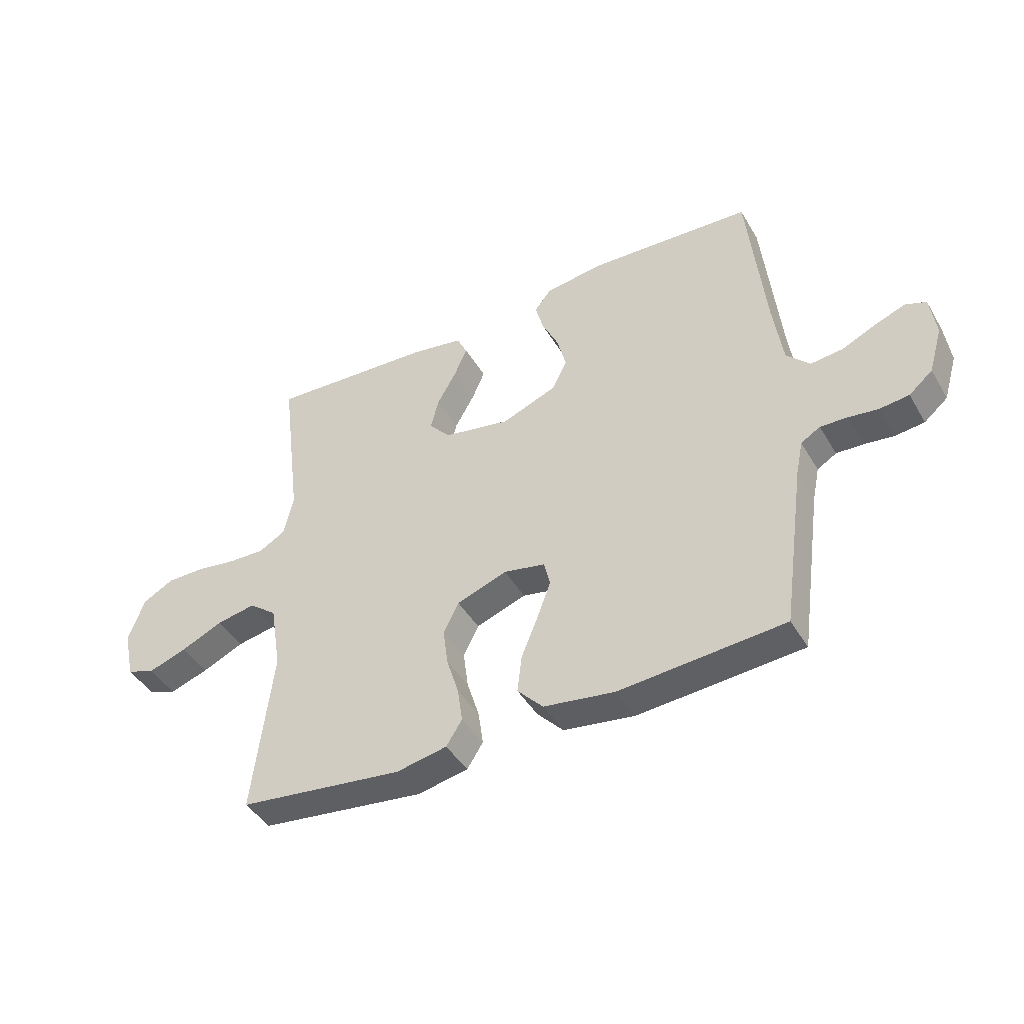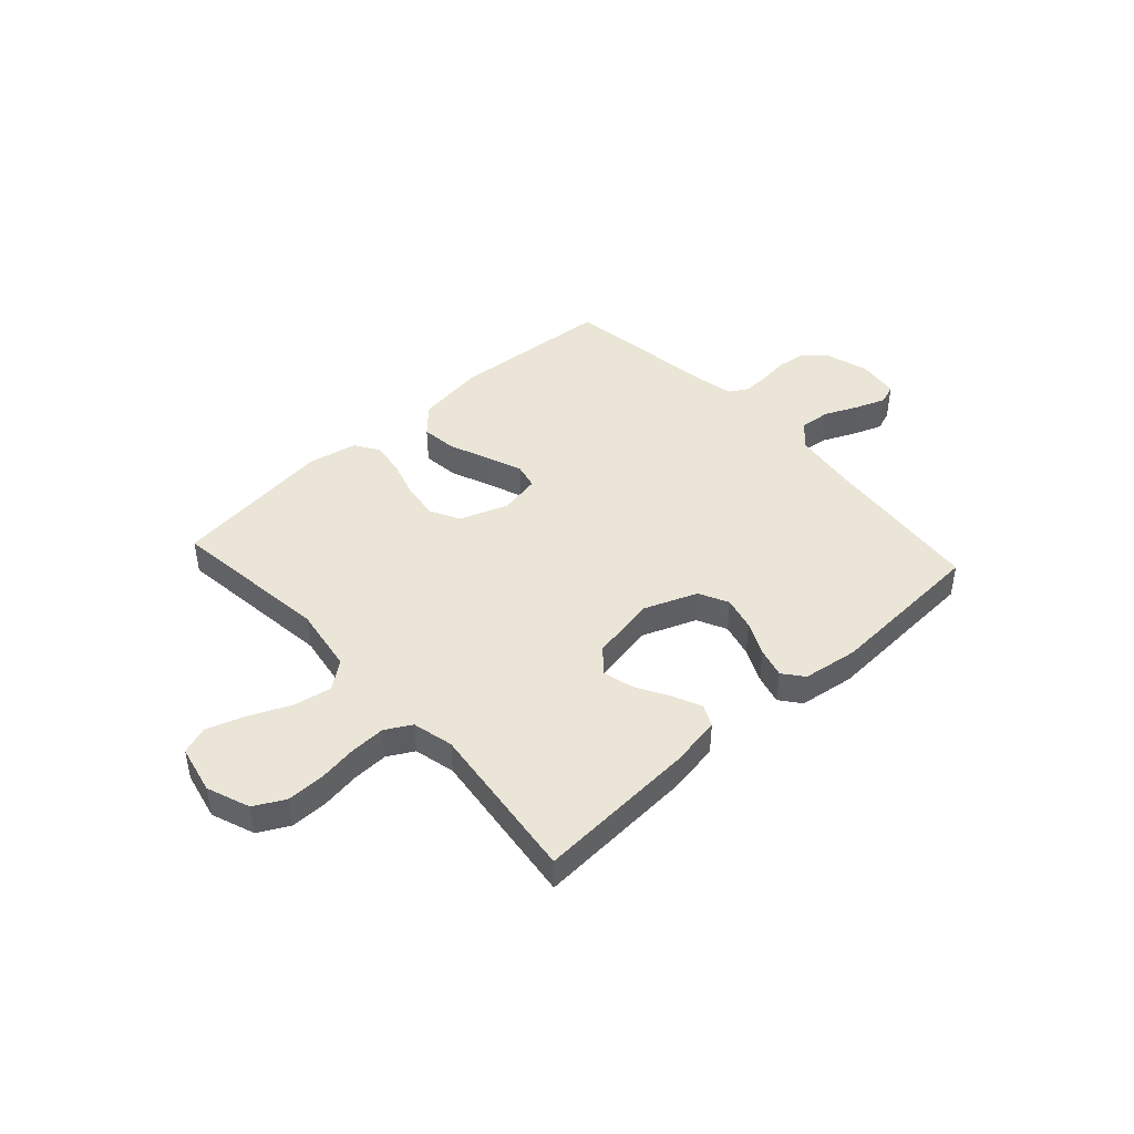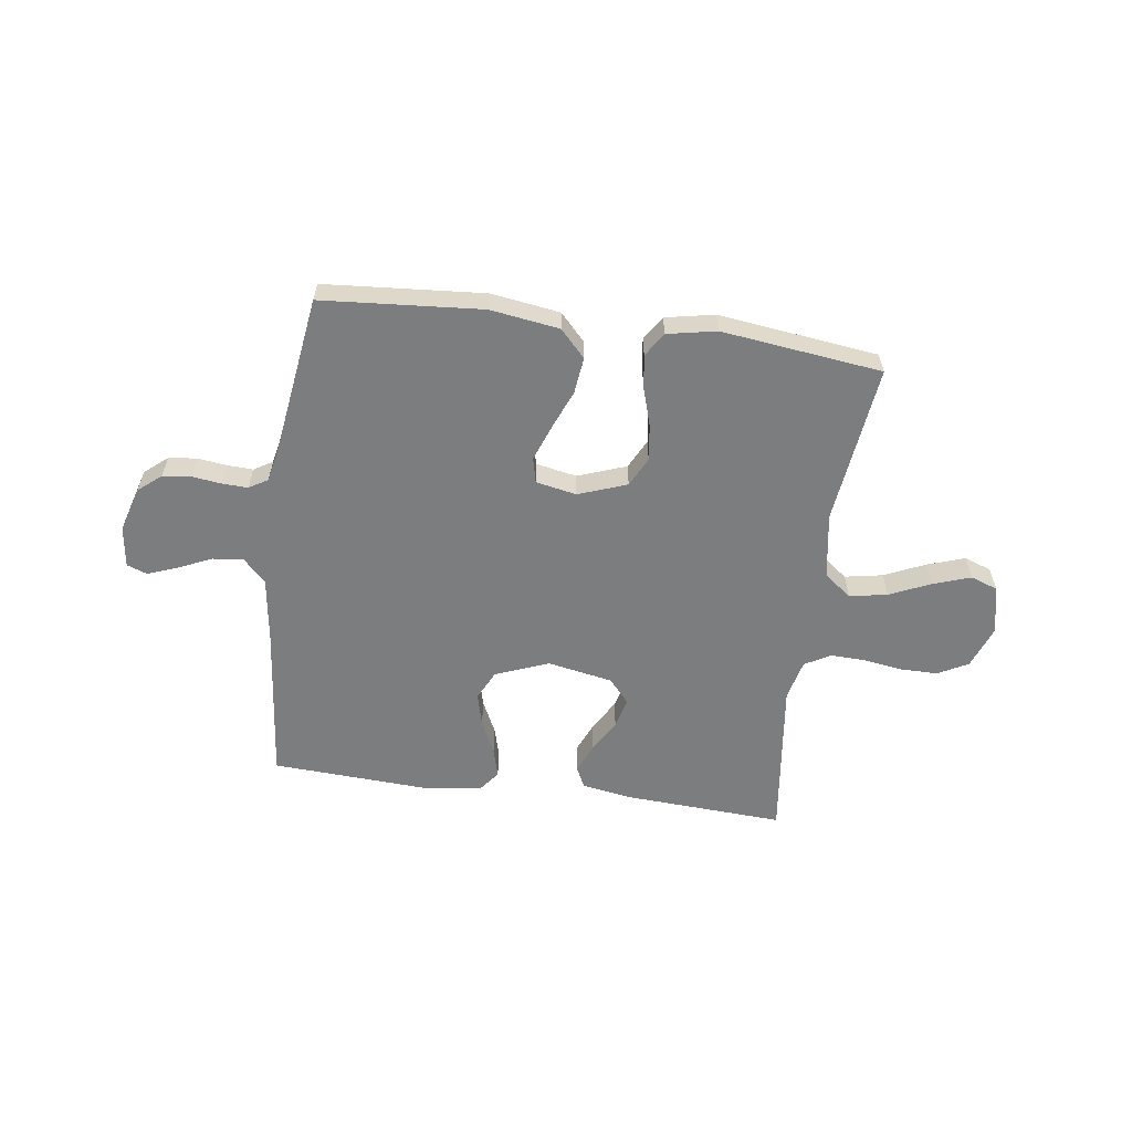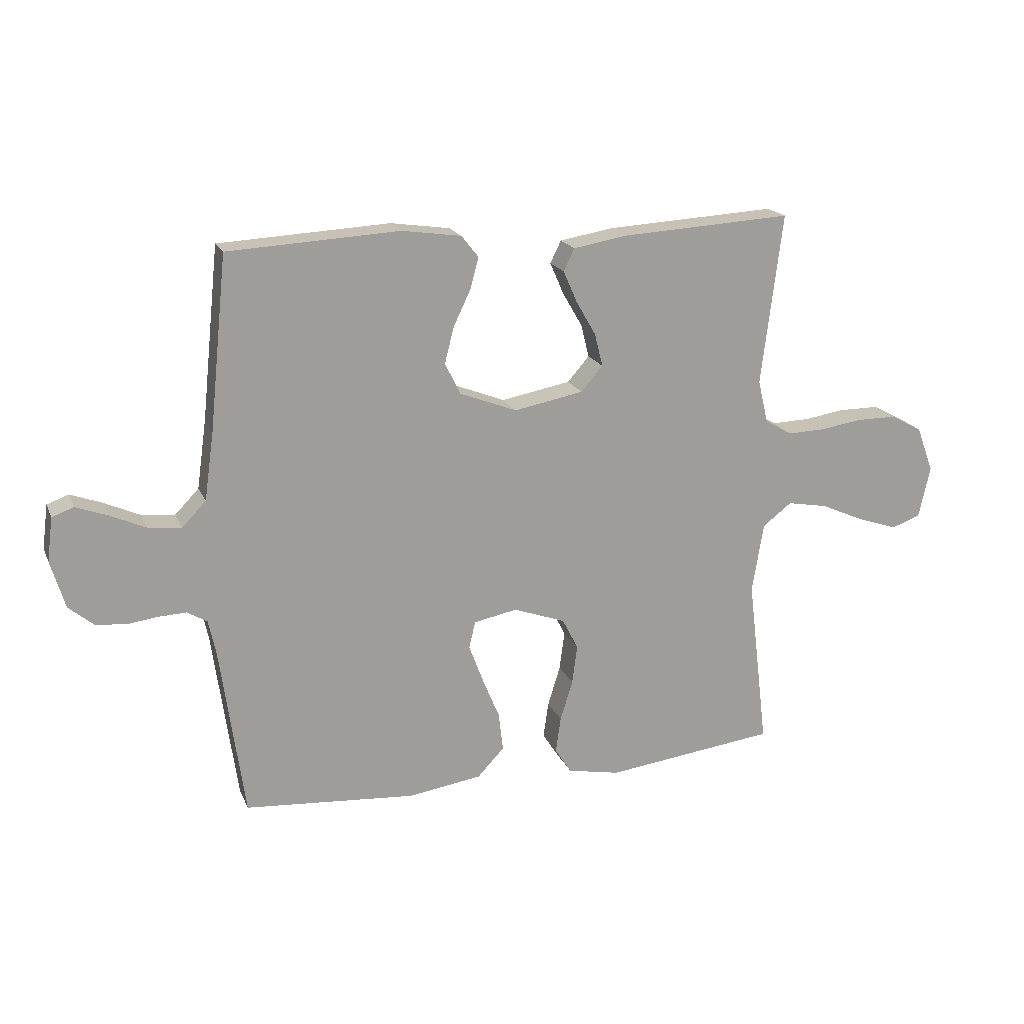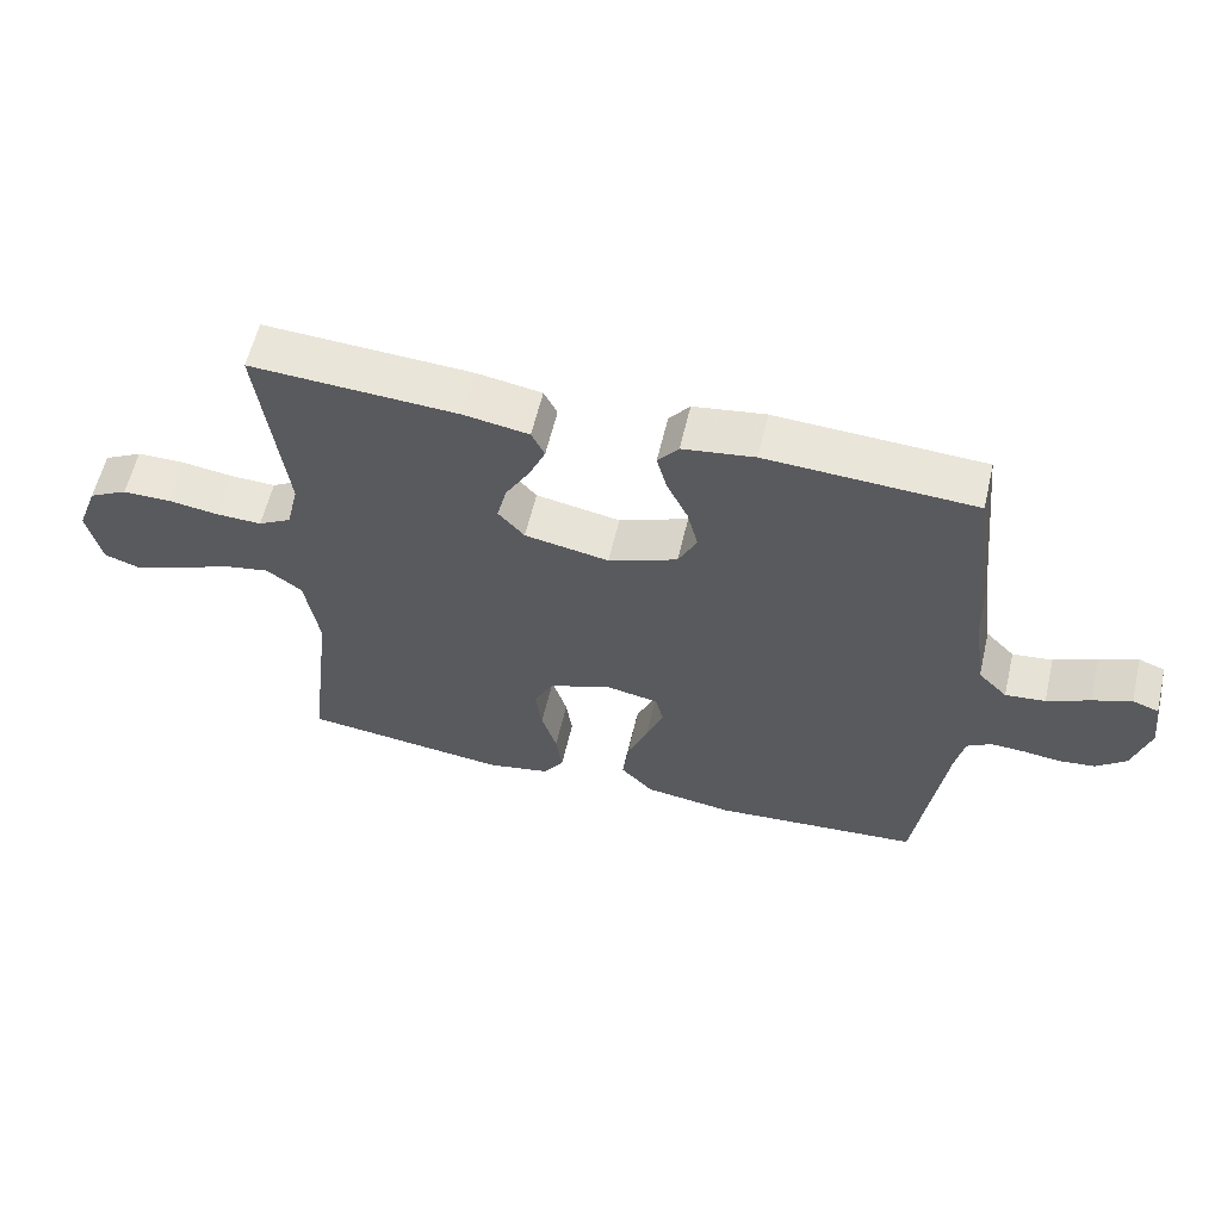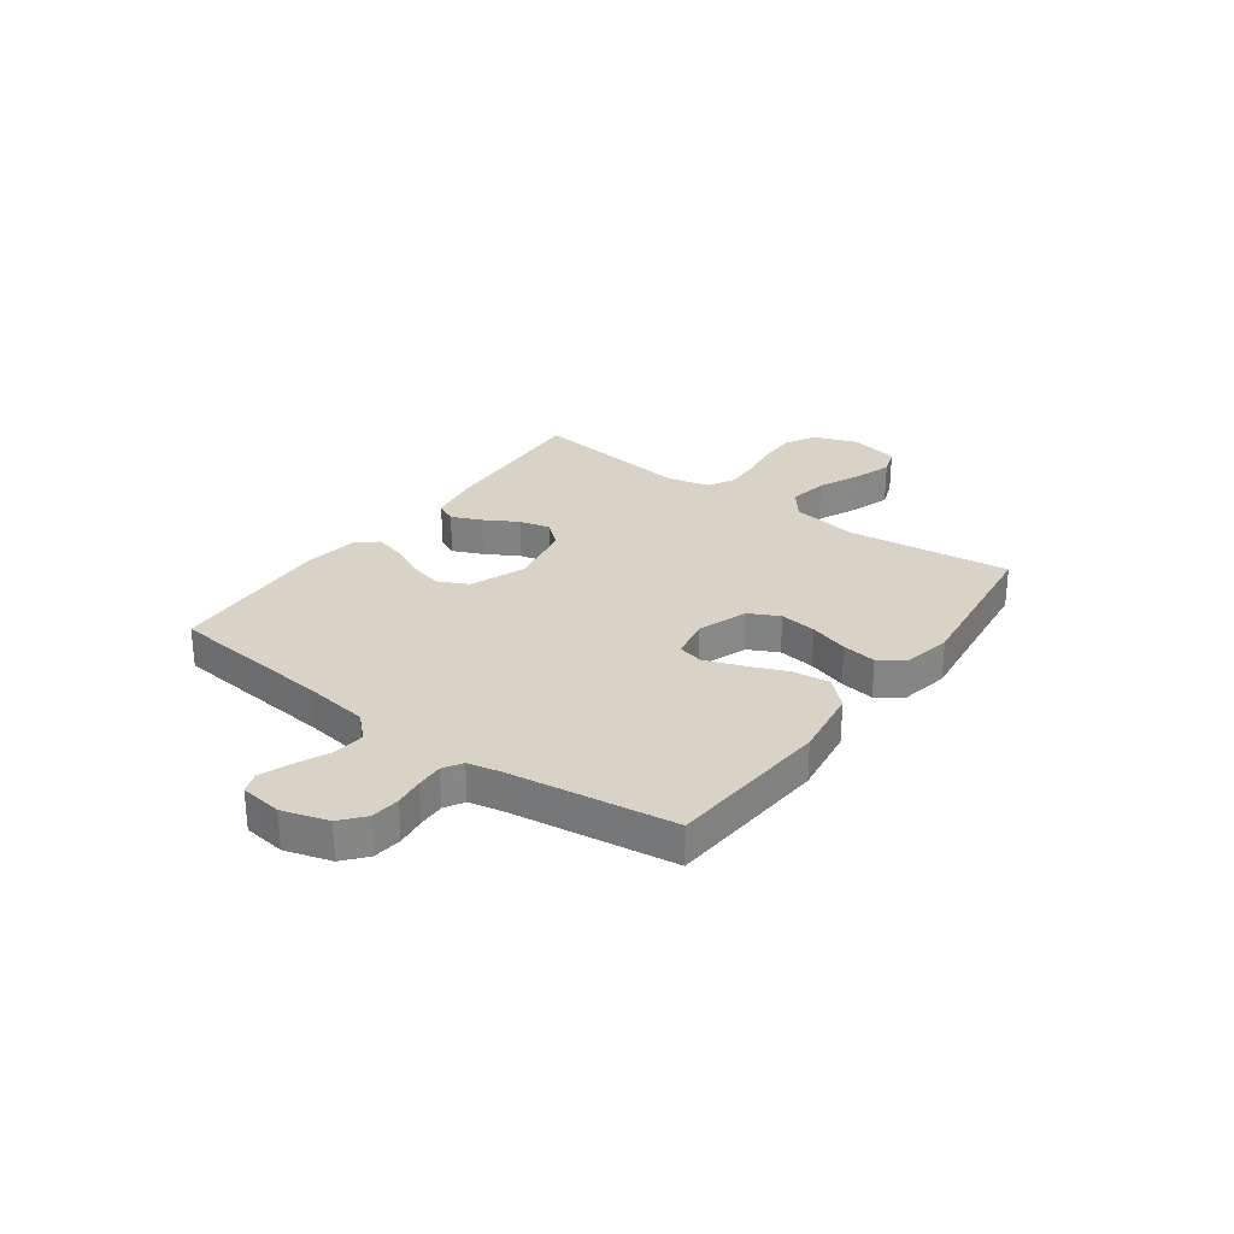
<metadata>
{"format":"obj","ext":"obj","renderer":"f3d","projection":"perspective","resolution":1024,"background":"white","views":[{"elev":-43.5,"azim":28.6,"up":"+Z"},{"elev":44.4,"azim":-42.4,"up":"+Y"},{"elev":-59.0,"azim":172.2,"up":"+Y"},{"elev":18.7,"azim":161.8,"up":"+Z"},{"elev":59.3,"azim":13.2,"up":"+Z"},{"elev":28.2,"azim":126.1,"up":"+Y"}]}
</metadata>
<code>
v -0.5 0.07 0.5
v -0.2 0.07 0.483
v -0.106 0.07 0.467
v -0.087 0.07 0.428
v -0.111 0.07 0.373
v -0.146 0.07 0.312
v -0.16 0.07 0.255
v -0.122 0.07 0.211
v 0 0.07 0.188
v 0.1 0.07 0.227
v 0.127 0.07 0.282
v 0.111 0.07 0.345
v 0.081 0.07 0.408
v 0.066 0.07 0.463
v 0.096 0.07 0.501
v 0.2 0.07 0.516
v 0.5 0.07 0.5
v 0.531 0.07 0.2
v 0.548 0.07 0.079
v 0.59 0.07 0.036
v 0.648 0.07 0.042
v 0.71 0.07 0.07
v 0.766 0.07 0.091
v 0.804 0.07 0.077
v 0.814 0.07 0
v 0.789 0.07 -0.084
v 0.746 0.07 -0.12
v 0.693 0.07 -0.126
v 0.639 0.07 -0.119
v 0.59 0.07 -0.117
v 0.555 0.07 -0.138
v 0.542 0.07 -0.2
v 0.5 0.07 -0.5
v 0.2 0.07 -0.523
v 0.071 0.07 -0.504
v 0.024 0.07 -0.454
v 0.032 0.07 -0.386
v 0.062 0.07 -0.313
v 0.087 0.07 -0.246
v 0.076 0.07 -0.199
v 0 0.07 -0.184
v -0.091 0.07 -0.217
v -0.119 0.07 -0.272
v -0.11 0.07 -0.34
v -0.088 0.07 -0.411
v -0.079 0.07 -0.474
v -0.108 0.07 -0.519
v -0.2 0.07 -0.537
v -0.5 0.07 -0.5
v -0.464 0.07 -0.2
v -0.484 0.07 -0.077
v -0.535 0.07 -0.038
v -0.606 0.07 -0.051
v -0.682 0.07 -0.085
v -0.753 0.07 -0.109
v -0.804 0.07 -0.091
v -0.824 0.07 0
v -0.794 0.07 0.08
v -0.738 0.07 0.11
v -0.668 0.07 0.11
v -0.595 0.07 0.099
v -0.529 0.07 0.097
v -0.481 0.07 0.124
v -0.463 0.07 0.2
v -0.5 0 0.5
v -0.2 0 0.483
v -0.106 0 0.467
v -0.087 0 0.428
v -0.111 0 0.373
v -0.146 0 0.312
v -0.16 0 0.255
v -0.122 0 0.211
v 0 0 0.188
v 0.1 0 0.227
v 0.127 0 0.282
v 0.111 0 0.345
v 0.081 0 0.408
v 0.066 0 0.463
v 0.096 0 0.501
v 0.2 0 0.516
v 0.5 0 0.5
v 0.531 0 0.2
v 0.548 0 0.079
v 0.59 0 0.036
v 0.648 0 0.042
v 0.71 0 0.07
v 0.766 0 0.091
v 0.804 0 0.077
v 0.814 0 0
v 0.789 0 -0.084
v 0.746 0 -0.12
v 0.693 0 -0.126
v 0.639 0 -0.119
v 0.59 0 -0.117
v 0.555 0 -0.138
v 0.542 0 -0.2
v 0.5 0 -0.5
v 0.2 0 -0.523
v 0.071 0 -0.504
v 0.024 0 -0.454
v 0.032 0 -0.386
v 0.062 0 -0.313
v 0.087 0 -0.246
v 0.076 0 -0.199
v 0 0 -0.184
v -0.091 0 -0.217
v -0.119 0 -0.272
v -0.11 0 -0.34
v -0.088 0 -0.411
v -0.079 0 -0.474
v -0.108 0 -0.519
v -0.2 0 -0.537
v -0.5 0 -0.5
v -0.464 0 -0.2
v -0.484 0 -0.077
v -0.535 0 -0.038
v -0.606 0 -0.051
v -0.682 0 -0.085
v -0.753 0 -0.109
v -0.804 0 -0.091
v -0.824 0 0
v -0.794 0 0.08
v -0.738 0 0.11
v -0.668 0 0.11
v -0.595 0 0.099
v -0.529 0 0.097
v -0.481 0 0.124
v -0.463 0 0.2
f 59 60 61
f 58 59 61
f 57 58 61
f 56 57 61
f 55 56 61
f 54 55 61
f 53 54 61
f 52 53 61 62
f 51 52 62 63
f 48 49 50
f 47 48 50
f 46 47 50
f 45 46 50
f 44 45 50
f 51 63 64
f 50 51 64
f 44 50 64
f 43 44 64
f 36 37 38
f 35 36 38
f 34 35 38
f 33 34 38
f 32 33 38
f 31 32 38 39
f 30 31 39 40
f 27 28 29
f 26 27 29
f 25 26 29
f 24 25 29
f 23 24 29
f 22 23 29
f 21 22 29
f 20 21 29 30
f 30 40 41
f 20 30 41
f 19 20 41
f 16 17 18
f 15 16 18
f 14 15 18
f 13 14 18
f 12 13 18
f 11 12 18 19
f 4 5 6
f 3 4 6
f 2 3 6
f 1 2 6
f 64 1 6
f 64 6 7
f 64 7 8
f 43 64 8
f 42 43 8
f 19 41 42
f 11 19 42
f 10 11 42
f 9 10 42
f 8 9 42
f 125 124 123
f 125 123 122
f 125 122 121
f 125 121 120
f 125 120 119
f 125 119 118
f 125 118 117
f 126 125 117 116
f 127 126 116 115
f 114 113 112
f 114 112 111
f 114 111 110
f 114 110 109
f 114 109 108
f 128 127 115
f 128 115 114
f 128 114 108
f 128 108 107
f 102 101 100
f 102 100 99
f 102 99 98
f 102 98 97
f 102 97 96
f 103 102 96 95
f 104 103 95 94
f 93 92 91
f 93 91 90
f 93 90 89
f 93 89 88
f 93 88 87
f 93 87 86
f 93 86 85
f 94 93 85 84
f 105 104 94
f 105 94 84
f 105 84 83
f 82 81 80
f 82 80 79
f 82 79 78
f 82 78 77
f 82 77 76
f 83 82 76 75
f 70 69 68
f 70 68 67
f 70 67 66
f 70 66 65
f 70 65 128
f 71 70 128
f 72 71 128
f 72 128 107
f 72 107 106
f 106 105 83
f 106 83 75
f 106 75 74
f 106 74 73
f 106 73 72
f 1 65 66 2
f 2 66 67 3
f 3 67 68 4
f 4 68 69 5
f 5 69 70 6
f 6 70 71 7
f 7 71 72 8
f 8 72 73 9
f 9 73 74 10
f 10 74 75 11
f 11 75 76 12
f 12 76 77 13
f 13 77 78 14
f 14 78 79 15
f 15 79 80 16
f 16 80 81 17
f 17 81 82 18
f 18 82 83 19
f 19 83 84 20
f 20 84 85 21
f 21 85 86 22
f 22 86 87 23
f 23 87 88 24
f 24 88 89 25
f 25 89 90 26
f 26 90 91 27
f 27 91 92 28
f 28 92 93 29
f 29 93 94 30
f 30 94 95 31
f 31 95 96 32
f 32 96 97 33
f 33 97 98 34
f 34 98 99 35
f 35 99 100 36
f 36 100 101 37
f 37 101 102 38
f 38 102 103 39
f 39 103 104 40
f 40 104 105 41
f 41 105 106 42
f 42 106 107 43
f 43 107 108 44
f 44 108 109 45
f 45 109 110 46
f 46 110 111 47
f 47 111 112 48
f 48 112 113 49
f 49 113 114 50
f 50 114 115 51
f 51 115 116 52
f 52 116 117 53
f 53 117 118 54
f 54 118 119 55
f 55 119 120 56
f 56 120 121 57
f 57 121 122 58
f 58 122 123 59
f 59 123 124 60
f 60 124 125 61
f 61 125 126 62
f 62 126 127 63
f 63 127 128 64
f 64 128 65 1

</code>
